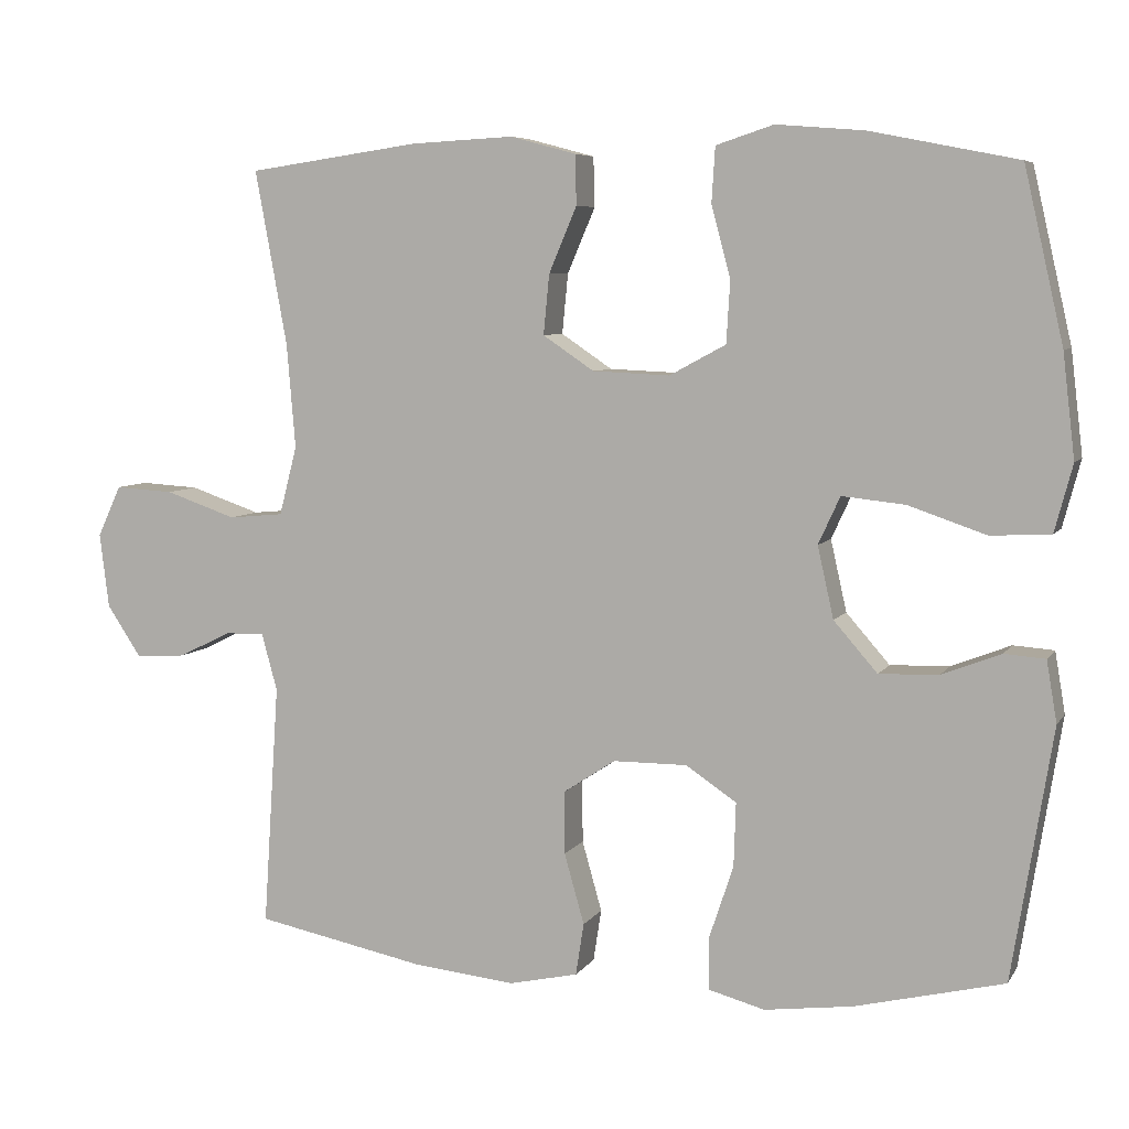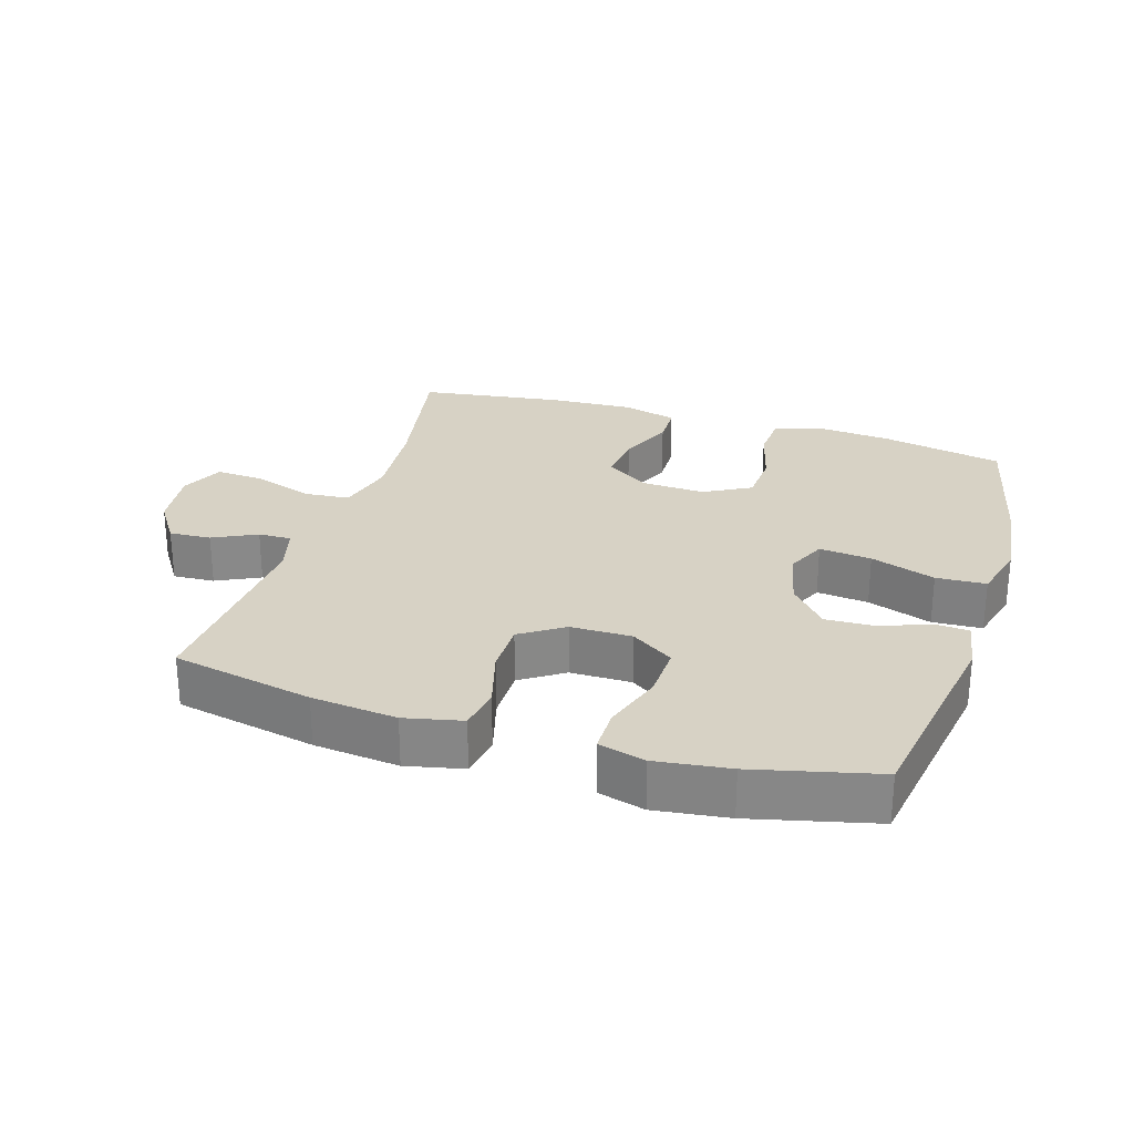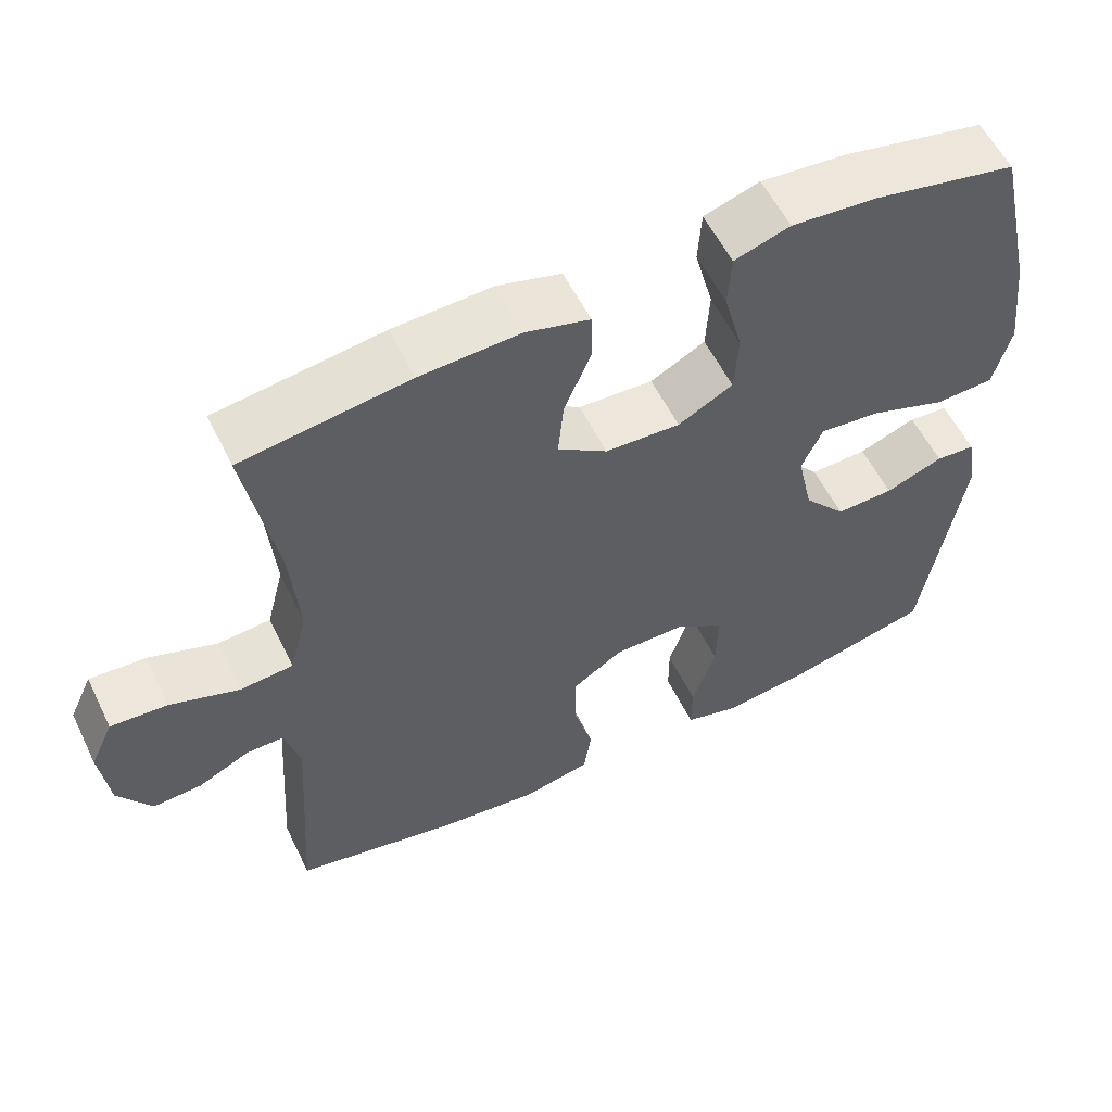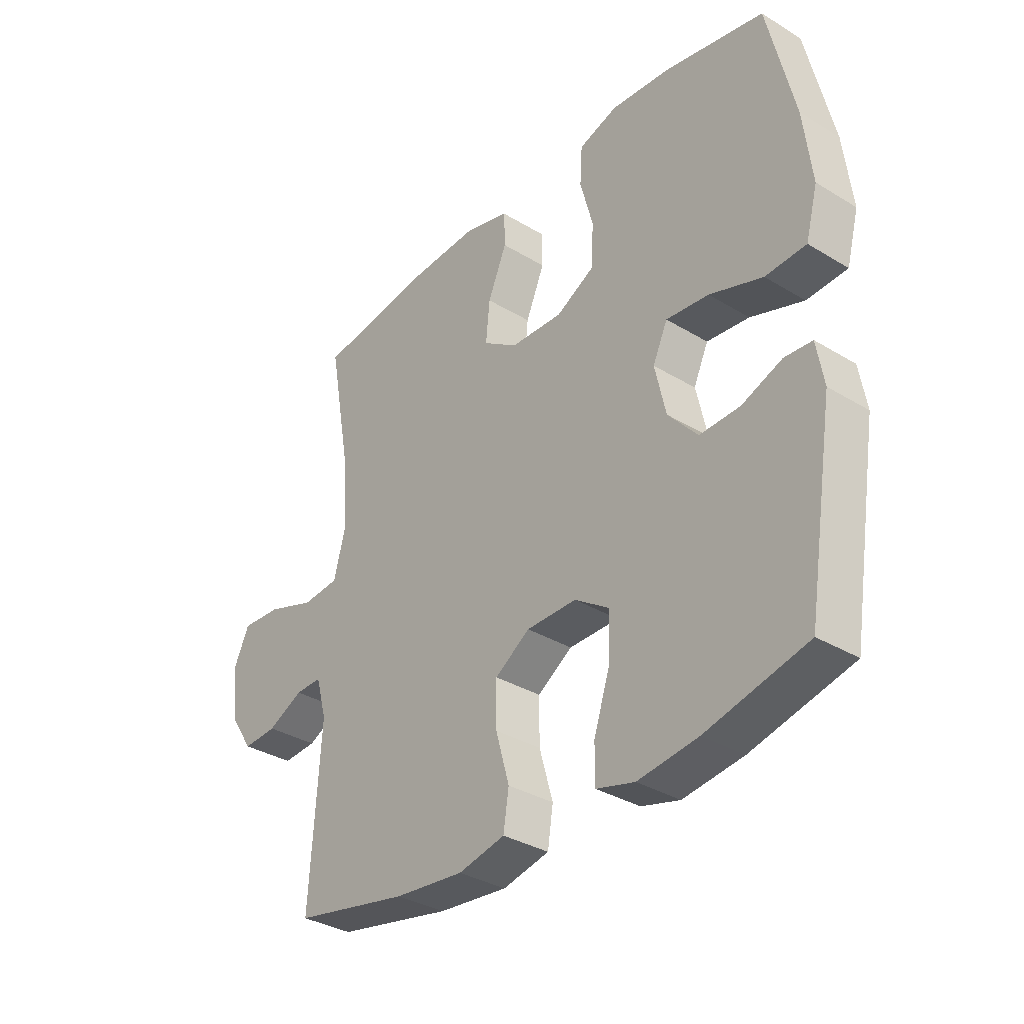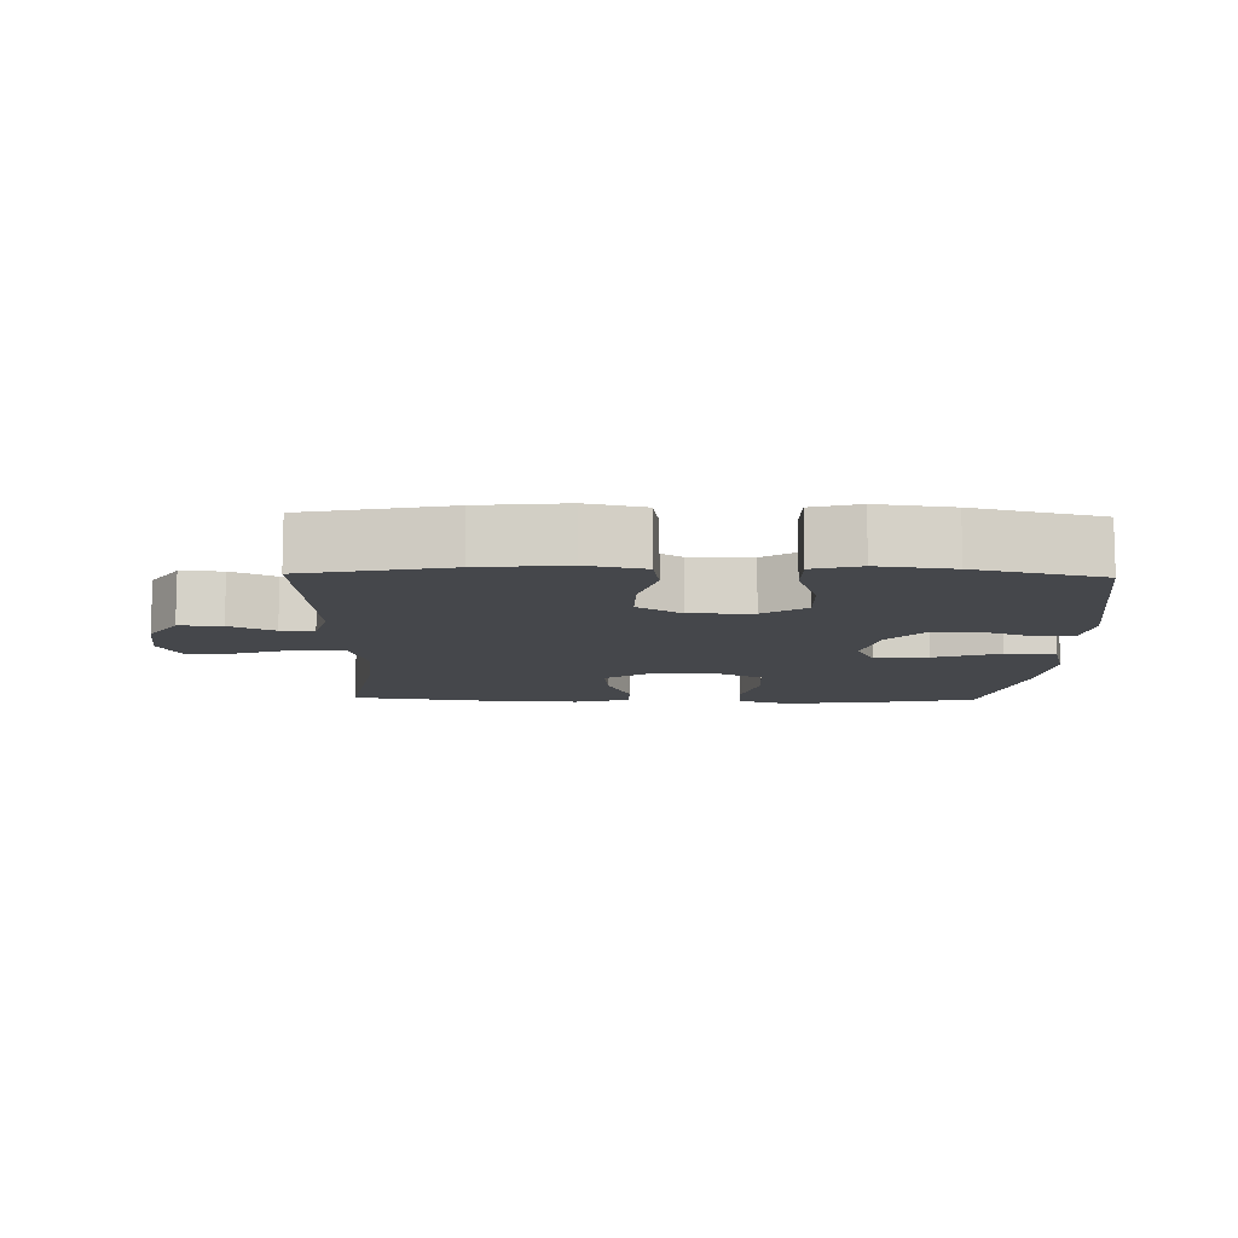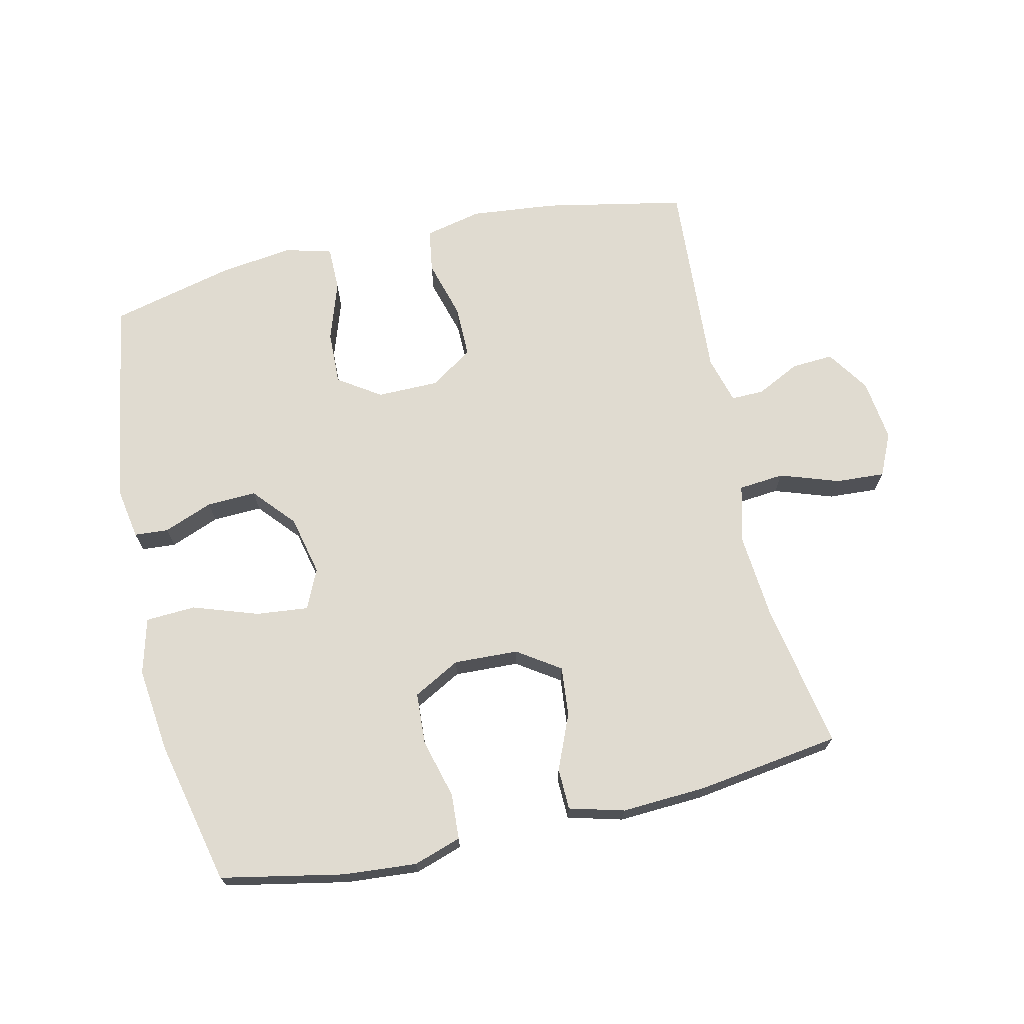
<metadata>
{"format":"obj","ext":"obj","renderer":"f3d","projection":"perspective","resolution":1024,"background":"white","views":[{"elev":6.5,"azim":-161.5,"up":"+Z"},{"elev":27.2,"azim":-162.7,"up":"+Y"},{"elev":56.7,"azim":154.1,"up":"+Z"},{"elev":-34.0,"azim":-129.5,"up":"+Z"},{"elev":-10.4,"azim":178.7,"up":"+Y"},{"elev":70.1,"azim":-12.9,"up":"+Y"}]}
</metadata>
<code>
o path52
v 0.4606 0.0375 -0.178
v 0.481 0.0375 -0.1038
v 0.5321 0.0375 -0.1049
v 0.6 0.0375 -0.1384
v 0.6651 0.0375 -0.1423
v 0.7096 0.0375 -0.07551
v 0.7216 0.0375 0.0215
v 0.6908 0.0375 0.08768
v 0.6148 0.0375 0.08303
v 0.5228 0.0375 0.05149
v 0.4518 0.0375 0.05802
v 0.4287 0.0375 0.1473
v 0.4399 0.0375 0.2828
v 0.4813 0.0375 0.5088
v 0.2585 0.0375 0.5404
v 0.1258 0.0375 0.5472
v 0.04047 0.0375 0.5243
v 0.03885 0.0375 0.4598
v 0.07505 0.0375 0.3746
v 0.08263 0.0375 0.2973
v 0.01641 0.0375 0.2527
v -0.08378 0.0375 0.2483
v -0.1568 0.0375 0.2877
v -0.1616 0.0375 0.368
v -0.1369 0.0375 0.4609
v -0.1413 0.0375 0.532
v -0.2158 0.0375 0.5563
v -0.3299 0.0375 0.5469
v -0.5206 0.0375 0.5088
v -0.5716 0.0375 0.285
v -0.5873 0.0375 0.1511
v -0.5641 0.0375 0.06399
v -0.4864 0.0375 0.05992
v -0.3854 0.0375 0.09449
v -0.304 0.0375 0.103
v -0.2758 0.0375 0.04152
v -0.2966 0.0375 -0.05129
v -0.3532 0.0375 -0.116
v -0.4304 0.0375 -0.1132
v -0.5069 0.0375 -0.08354
v -0.5598 0.0375 -0.08748
v -0.5733 0.0375 -0.1669
v -0.5206 0.0375 -0.4929
v -0.3278 0.0375 -0.5399
v -0.2132 0.0375 -0.5549
v -0.1403 0.0375 -0.5352
v -0.1402 0.0375 -0.4662
v -0.1714 0.0375 -0.3727
v -0.1741 0.0375 -0.2895
v -0.1082 0.0375 -0.2455
v -0.01244 0.0375 -0.246
v 0.05454 0.0375 -0.2903
v 0.05425 0.0375 -0.3721
v 0.02847 0.0375 -0.4635
v 0.039 0.0375 -0.5311
v 0.1283 0.0375 -0.5509
v 0.2611 0.0375 -0.5372
v 0.4813 0.0375 -0.4929
v 0.4606 -0.0375 -0.178
v 0.481 -0.0375 -0.1038
v 0.5321 -0.0375 -0.1049
v 0.6 -0.0375 -0.1384
v 0.6651 -0.0375 -0.1423
v 0.7096 -0.0375 -0.07551
v 0.7216 -0.0375 0.0215
v 0.6908 -0.0375 0.08768
v 0.6148 -0.0375 0.08303
v 0.5228 -0.0375 0.05149
v 0.4518 -0.0375 0.05802
v 0.4287 -0.0375 0.1473
v 0.4399 -0.0375 0.2828
v 0.4813 -0.0375 0.5088
v 0.2585 -0.0375 0.5404
v 0.1258 -0.0375 0.5472
v 0.04047 -0.0375 0.5243
v 0.03885 -0.0375 0.4598
v 0.07505 -0.0375 0.3746
v 0.08263 -0.0375 0.2973
v 0.01641 -0.0375 0.2527
v -0.08378 -0.0375 0.2483
v -0.1568 -0.0375 0.2877
v -0.1616 -0.0375 0.368
v -0.1369 -0.0375 0.4609
v -0.1413 -0.0375 0.532
v -0.2158 -0.0375 0.5563
v -0.3299 -0.0375 0.5469
v -0.5206 -0.0375 0.5088
v -0.5716 -0.0375 0.285
v -0.5873 -0.0375 0.1511
v -0.5641 -0.0375 0.06399
v -0.4864 -0.0375 0.05992
v -0.3854 -0.0375 0.09449
v -0.304 -0.0375 0.103
v -0.2758 -0.0375 0.04152
v -0.2966 -0.0375 -0.05129
v -0.3532 -0.0375 -0.116
v -0.4304 -0.0375 -0.1132
v -0.5069 -0.0375 -0.08354
v -0.5598 -0.0375 -0.08748
v -0.5733 -0.0375 -0.1669
v -0.5206 -0.0375 -0.4929
v -0.3278 -0.0375 -0.5399
v -0.2132 -0.0375 -0.5549
v -0.1403 -0.0375 -0.5352
v -0.1402 -0.0375 -0.4662
v -0.1714 -0.0375 -0.3727
v -0.1741 -0.0375 -0.2895
v -0.1082 -0.0375 -0.2455
v -0.01244 -0.0375 -0.246
v 0.05454 -0.0375 -0.2903
v 0.05425 -0.0375 -0.3721
v 0.02847 -0.0375 -0.4635
v 0.039 -0.0375 -0.5311
v 0.1283 -0.0375 -0.5509
v 0.2611 -0.0375 -0.5372
v 0.4813 -0.0375 -0.4929
v -0.3278 0.0375 -0.5399
v -0.2132 0.0375 -0.5549
v -0.1403 0.0375 -0.5352
v -0.1403 0.0375 -0.5352
v 0.039 0.0375 -0.5311
v 0.039 0.0375 -0.5311
v 0.1283 0.0375 -0.5509
v 0.2611 0.0375 -0.5372
v -0.1402 0.0375 -0.4662
v 0.02847 0.0375 -0.4635
v -0.5206 0.0375 -0.4929
v -0.5206 0.0375 -0.4929
v 0.4813 0.0375 -0.4929
v 0.4813 0.0375 -0.4929
v -0.1714 0.0375 -0.3727
v 0.05425 0.0375 -0.3721
v -0.1741 0.0375 -0.2895
v 0.05454 0.0375 -0.2903
v 0.4606 0.0375 -0.178
v -0.01244 0.0375 -0.246
v -0.1082 0.0375 -0.2455
v -0.5733 0.0375 -0.1669
v 0.481 0.0375 -0.1038
v 0.481 0.0375 -0.1038
v -0.5598 0.0375 -0.08748
v -0.5598 0.0375 -0.08748
v -0.3532 0.0375 -0.116
v -0.4304 0.0375 -0.1132
v 0.6 0.0375 -0.1384
v 0.6651 0.0375 -0.1423
v 0.7096 0.0375 -0.07551
v 0.5321 0.0375 -0.1049
v -0.2966 0.0375 -0.05129
v -0.5069 0.0375 -0.08354
v 0.7216 0.0375 0.0215
v -0.2758 0.0375 0.04152
v 0.6908 0.0375 0.08768
v 0.6908 0.0375 0.08768
v -0.304 0.0375 0.103
v -0.304 0.0375 0.103
v 0.5228 0.0375 0.05149
v 0.4518 0.0375 0.05802
v 0.4518 0.0375 0.05802
v 0.6148 0.0375 0.08303
v 0.4287 0.0375 0.1473
v -0.5641 0.0375 0.06399
v -0.5641 0.0375 0.06399
v -0.4864 0.0375 0.05992
v -0.3854 0.0375 0.09449
v -0.5873 0.0375 0.1511
v 0.4399 0.0375 0.2828
v -0.5716 0.0375 0.285
v 0.01641 0.0375 0.2527
v -0.08378 0.0375 0.2483
v -0.1568 0.0375 0.2877
v 0.08263 0.0375 0.2973
v 0.08263 0.0375 0.2973
v -0.1616 0.0375 0.368
v 0.07505 0.0375 0.3746
v -0.1369 0.0375 0.4609
v 0.03885 0.0375 0.4598
v -0.5206 0.0375 0.5088
v -0.5206 0.0375 0.5088
v 0.04047 0.0375 0.5243
v 0.04047 0.0375 0.5243
v -0.1413 0.0375 0.532
v -0.1413 0.0375 0.532
v 0.4813 0.0375 0.5088
v 0.4813 0.0375 0.5088
v 0.2585 0.0375 0.5404
v 0.1258 0.0375 0.5472
v -0.3299 0.0375 0.5469
v -0.2158 0.0375 0.5563
v -0.3278 -0.0375 -0.5399
v -0.2132 -0.0375 -0.5549
v -0.1403 -0.0375 -0.5352
v -0.1403 -0.0375 -0.5352
v 0.039 -0.0375 -0.5311
v 0.039 -0.0375 -0.5311
v 0.1283 -0.0375 -0.5509
v 0.2611 -0.0375 -0.5372
v -0.1402 -0.0375 -0.4662
v 0.02847 -0.0375 -0.4635
v -0.5206 -0.0375 -0.4929
v -0.5206 -0.0375 -0.4929
v 0.4813 -0.0375 -0.4929
v 0.4813 -0.0375 -0.4929
v -0.1714 -0.0375 -0.3727
v 0.05425 -0.0375 -0.3721
v -0.1741 -0.0375 -0.2895
v 0.05454 -0.0375 -0.2903
v 0.4606 -0.0375 -0.178
v -0.01244 -0.0375 -0.246
v -0.1082 -0.0375 -0.2455
v -0.5733 -0.0375 -0.1669
v 0.481 -0.0375 -0.1038
v 0.481 -0.0375 -0.1038
v -0.5598 -0.0375 -0.08748
v -0.5598 -0.0375 -0.08748
v -0.3532 -0.0375 -0.116
v -0.4304 -0.0375 -0.1132
v 0.6 -0.0375 -0.1384
v 0.6651 -0.0375 -0.1423
v 0.7096 -0.0375 -0.07551
v 0.5321 -0.0375 -0.1049
v -0.2966 -0.0375 -0.05129
v -0.5069 -0.0375 -0.08354
v 0.7216 -0.0375 0.0215
v -0.2758 -0.0375 0.04152
v 0.6908 -0.0375 0.08768
v 0.6908 -0.0375 0.08768
v -0.304 -0.0375 0.103
v -0.304 -0.0375 0.103
v 0.5228 -0.0375 0.05149
v 0.4518 -0.0375 0.05802
v 0.4518 -0.0375 0.05802
v 0.6148 -0.0375 0.08303
v 0.4287 -0.0375 0.1473
v -0.5641 -0.0375 0.06399
v -0.5641 -0.0375 0.06399
v -0.4864 -0.0375 0.05992
v -0.3854 -0.0375 0.09449
v -0.5873 -0.0375 0.1511
v 0.4399 -0.0375 0.2828
v -0.5716 -0.0375 0.285
v 0.01641 -0.0375 0.2527
v -0.08378 -0.0375 0.2483
v -0.1568 -0.0375 0.2877
v 0.08263 -0.0375 0.2973
v 0.08263 -0.0375 0.2973
v -0.1616 -0.0375 0.368
v 0.07505 -0.0375 0.3746
v -0.1369 -0.0375 0.4609
v 0.03885 -0.0375 0.4598
v -0.5206 -0.0375 0.5088
v -0.5206 -0.0375 0.5088
v 0.04047 -0.0375 0.5243
v 0.04047 -0.0375 0.5243
v -0.1413 -0.0375 0.532
v -0.1413 -0.0375 0.532
v 0.4813 -0.0375 0.5088
v 0.4813 -0.0375 0.5088
v 0.2585 -0.0375 0.5404
v 0.1258 -0.0375 0.5472
v -0.3299 -0.0375 0.5469
v -0.2158 -0.0375 0.5563
f 197 205 196
f 221 220 233
f 245 259 248
f 242 234 245
f 209 207 231
f 238 239 237
f 255 262 249
f 228 243 244
f 204 191 198
f 217 200 216
f 196 199 194
f 200 206 216
f 250 260 253
f 231 212 230
f 207 205 197
f 242 231 234
f 225 210 209
f 243 209 242
f 237 239 235
f 233 224 226
f 225 243 228
f 259 245 240
f 214 211 223
f 231 207 212
f 212 207 208
f 241 228 244
f 222 210 225
f 211 200 217
f 192 198 191
f 208 207 197
f 228 241 238
f 190 206 200
f 209 231 242
f 233 220 224
f 221 218 220
f 249 262 247
f 220 218 219
f 247 261 241
f 210 222 206
f 212 221 230
f 225 209 243
f 230 221 233
f 216 206 222
f 205 199 196
f 239 238 241
f 260 248 259
f 191 204 190
f 204 206 190
f 241 244 247
f 259 240 257
f 208 197 202
f 223 211 217
f 245 234 240
f 261 247 262
f 251 241 261
f 248 260 250
f 44 45 103 102
f 45 120 193 103
f 122 56 114 195
f 56 57 115 114
f 46 47 105 104
f 54 55 113 112
f 128 44 102 201
f 57 130 203 115
f 47 48 106 105
f 53 54 112 111
f 48 49 107 106
f 52 53 111 110
f 58 1 59 116
f 51 52 110 109
f 49 50 108 107
f 42 43 101 100
f 50 51 109 108
f 1 140 213 59
f 142 42 100 215
f 38 39 97 96
f 4 5 63 62
f 5 6 64 63
f 3 4 62 61
f 37 38 96 95
f 40 41 99 98
f 39 40 98 97
f 2 3 61 60
f 6 7 65 64
f 36 37 95 94
f 7 154 227 65
f 156 36 94 229
f 10 159 232 68
f 9 10 68 67
f 8 9 67 66
f 11 12 70 69
f 163 33 91 236
f 33 34 92 91
f 31 32 90 89
f 34 35 93 92
f 12 13 71 70
f 30 31 89 88
f 21 22 80 79
f 22 23 81 80
f 173 21 79 246
f 23 24 82 81
f 19 20 78 77
f 24 25 83 82
f 18 19 77 76
f 179 30 88 252
f 181 18 76 254
f 25 183 256 83
f 13 185 258 71
f 14 15 73 72
f 16 17 75 74
f 15 16 74 73
f 28 29 87 86
f 27 28 86 85
f 26 27 85 84
f 124 123 132
f 148 160 147
f 172 175 186
f 169 172 161
f 136 158 134
f 165 164 166
f 182 176 189
f 155 171 170
f 131 125 118
f 144 143 127
f 123 121 126
f 127 143 133
f 177 180 187
f 158 157 139
f 134 124 132
f 169 161 158
f 152 136 137
f 170 169 136
f 164 162 166
f 160 153 151
f 152 155 170
f 186 167 172
f 141 150 138
f 158 139 134
f 139 135 134
f 168 171 155
f 149 152 137
f 138 144 127
f 119 118 125
f 135 124 134
f 155 165 168
f 117 127 133
f 136 169 158
f 160 151 147
f 148 147 145
f 176 174 189
f 147 146 145
f 174 168 188
f 137 133 149
f 139 157 148
f 152 170 136
f 157 160 148
f 143 149 133
f 132 123 126
f 166 168 165
f 187 186 175
f 118 117 131
f 131 117 133
f 168 174 171
f 186 184 167
f 135 129 124
f 150 144 138
f 172 167 161
f 188 189 174
f 178 188 168
f 175 177 187

</code>
